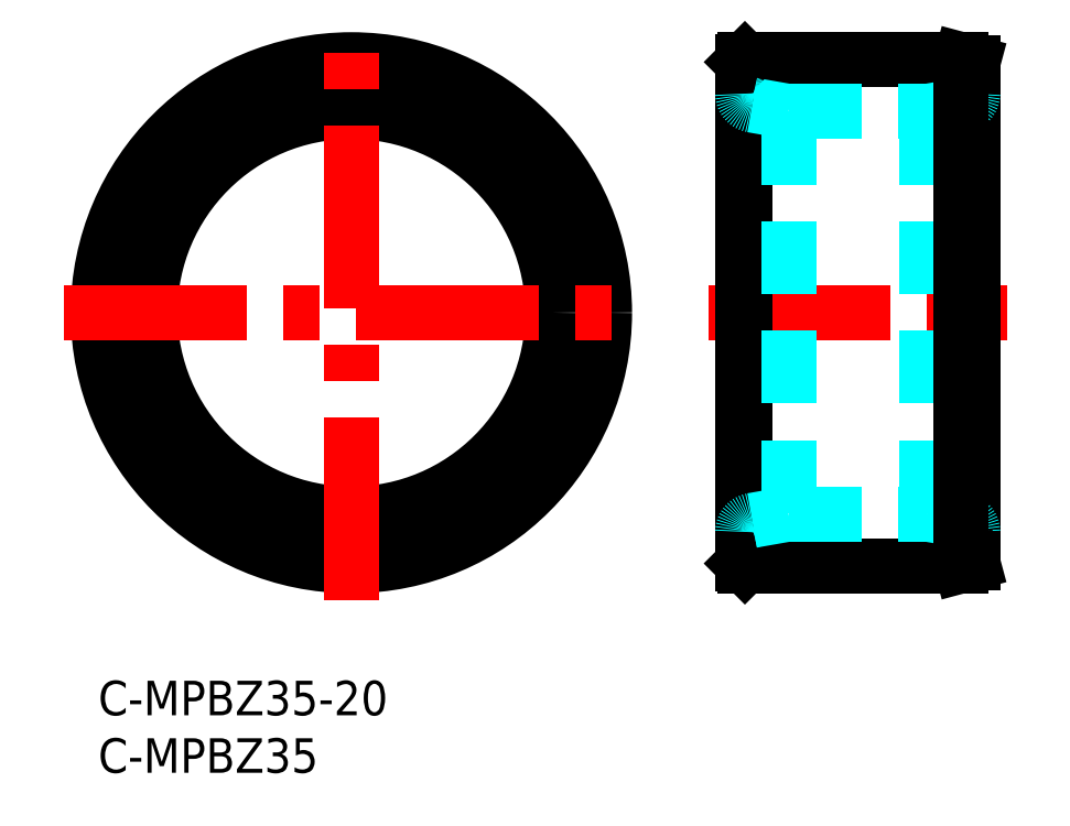
<metadata>
{"format":"dxf","ext":"dxf","renderer":"ezdxf+matplotlib","layout":"modelspace","background":"white","min_lineweight":24,"dpi":150}
</metadata>
<code>
0
SECTION
2
ENTITIES
0
INSERT
8
MSM_CONTINUOUS
2
*U20
10
0
20
0
30
0
0
INSERT
8
MSM_CONTINUOUS
2
*U21
10
0
20
0
30
0
0
LINE
8
MSM_CENTER
10
53
20
32
30
0
11
79
21
32
31
0
0
LINE
8
MSM_CONTINUOUS
10
56.2
20
54
30
0
11
56.2
21
10
31
0
0
LINE
8
MSM_CONTINUOUS
10
56
20
53.8
30
0
11
56
21
10.2
31
0
0
LINE
8
MSM_CONTINUOUS
10
76
20
10.27
30
0
11
76
21
53.73
31
0
0
CIRCLE
8
MSM_CONTINUOUS
10
22
20
32
30
0
40
22
0
CIRCLE
8
MSM_CONTINUOUS
10
22
20
32
30
0
40
17.5
0
LINE
8
MSM_DASHED
10
72
20
49.5
30
0
11
72
21
14.5
31
0
0
LINE
8
MSM_DASHED
10
60
20
49.5
30
0
11
60
21
14.5
31
0
0
LINE
8
MSM_CENTER
10
22
20
7
30
0
11
22
21
57
31
0
0
LINE
8
MSM_CENTER
10
-3
20
32
30
0
11
47
21
32
31
0
0
LINE
8
MSM_CONTINUOUS
10
56.2
20
10
30
0
11
75
21
10
31
0
0
LINE
8
MSM_DASHED
10
60
20
14.5
30
0
11
72
21
14.5
31
0
0
LINE
8
MSM_CONTINUOUS
10
75
20
54
30
0
11
56.2
21
54
31
0
0
LINE
8
MSM_DASHED
10
60
20
49.5
30
0
11
72
21
49.5
31
0
0
LINE
8
MSM_CONTINUOUS
10
76
20
53.73
30
0
11
75
21
54
31
0
0
LINE
8
MSM_DASHED
10
60
20
49.5
30
0
11
56.83
21
50.06
31
0
0
LINE
8
MSM_CONTINUOUS
10
56
20
53.8
30
0
11
56.2
21
54
31
0
0
LINE
8
MSM_CONTINUOUS
10
56.2
20
10
30
0
11
56
21
10.2
31
0
0
ARC
8
MSM_DASHED
10
57
20
51.04
30
0
40
1
50
180
51
260
0
LINE
8
MSM_DASHED
10
60
20
14.5
30
0
11
56.83
21
13.94
31
0
0
ARC
8
MSM_DASHED
10
57
20
12.96
30
0
40
1
50
100
51
180
0
LINE
8
MSM_DASHED
10
72
20
14.5
30
0
11
75.17
21
13.94
31
0
0
ARC
8
MSM_DASHED
10
75
20
12.96
30
0
40
1
50
0
51
80
0
LINE
8
MSM_DASHED
10
72
20
49.5
30
0
11
75.17
21
50.06
31
0
0
ARC
8
MSM_DASHED
10
75
20
51.04
30
0
40
1
50
280
51
0
0
LINE
8
MSM_CONTINUOUS
10
75
20
10
30
0
11
75
21
54
31
0
0
LINE
8
MSM_CONTINUOUS
10
76
20
10.27
30
0
11
75
21
10
31
0
0
ENDSEC
0
EOF

</code>
